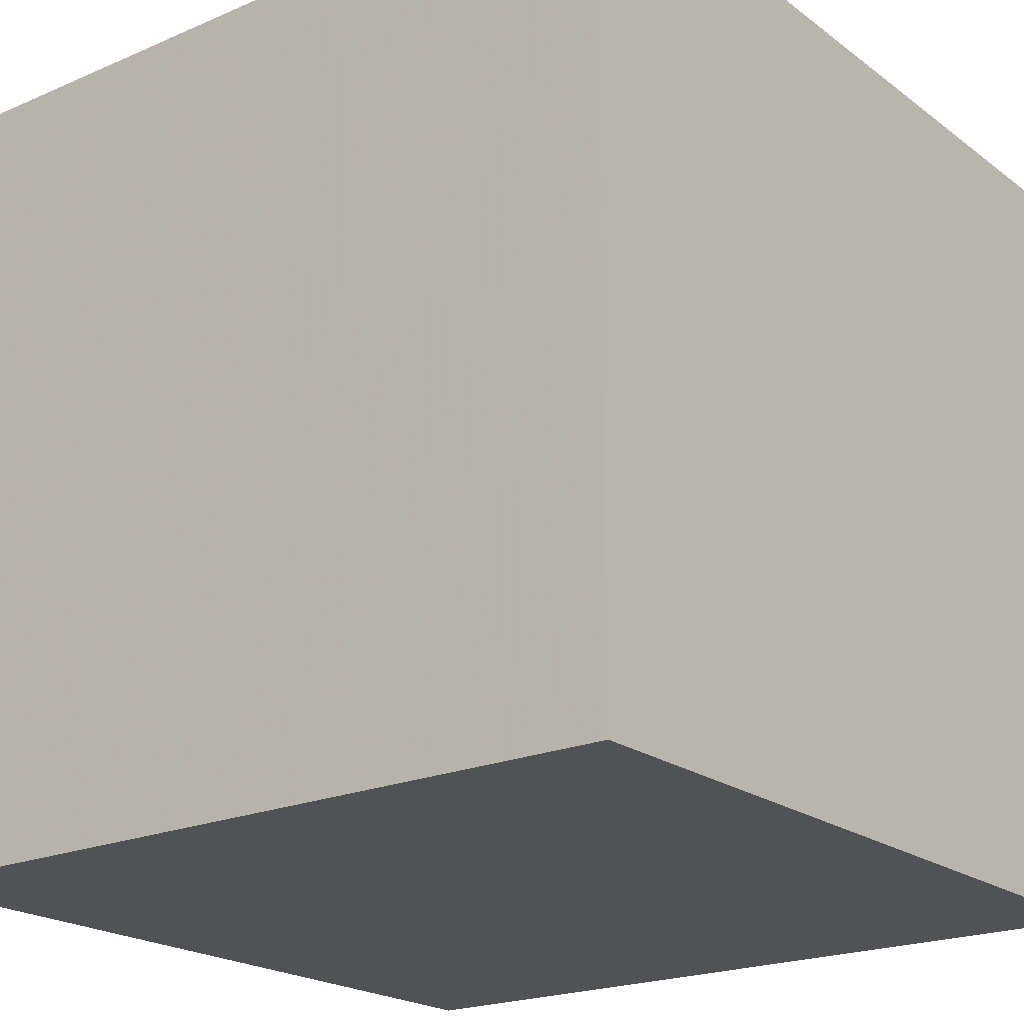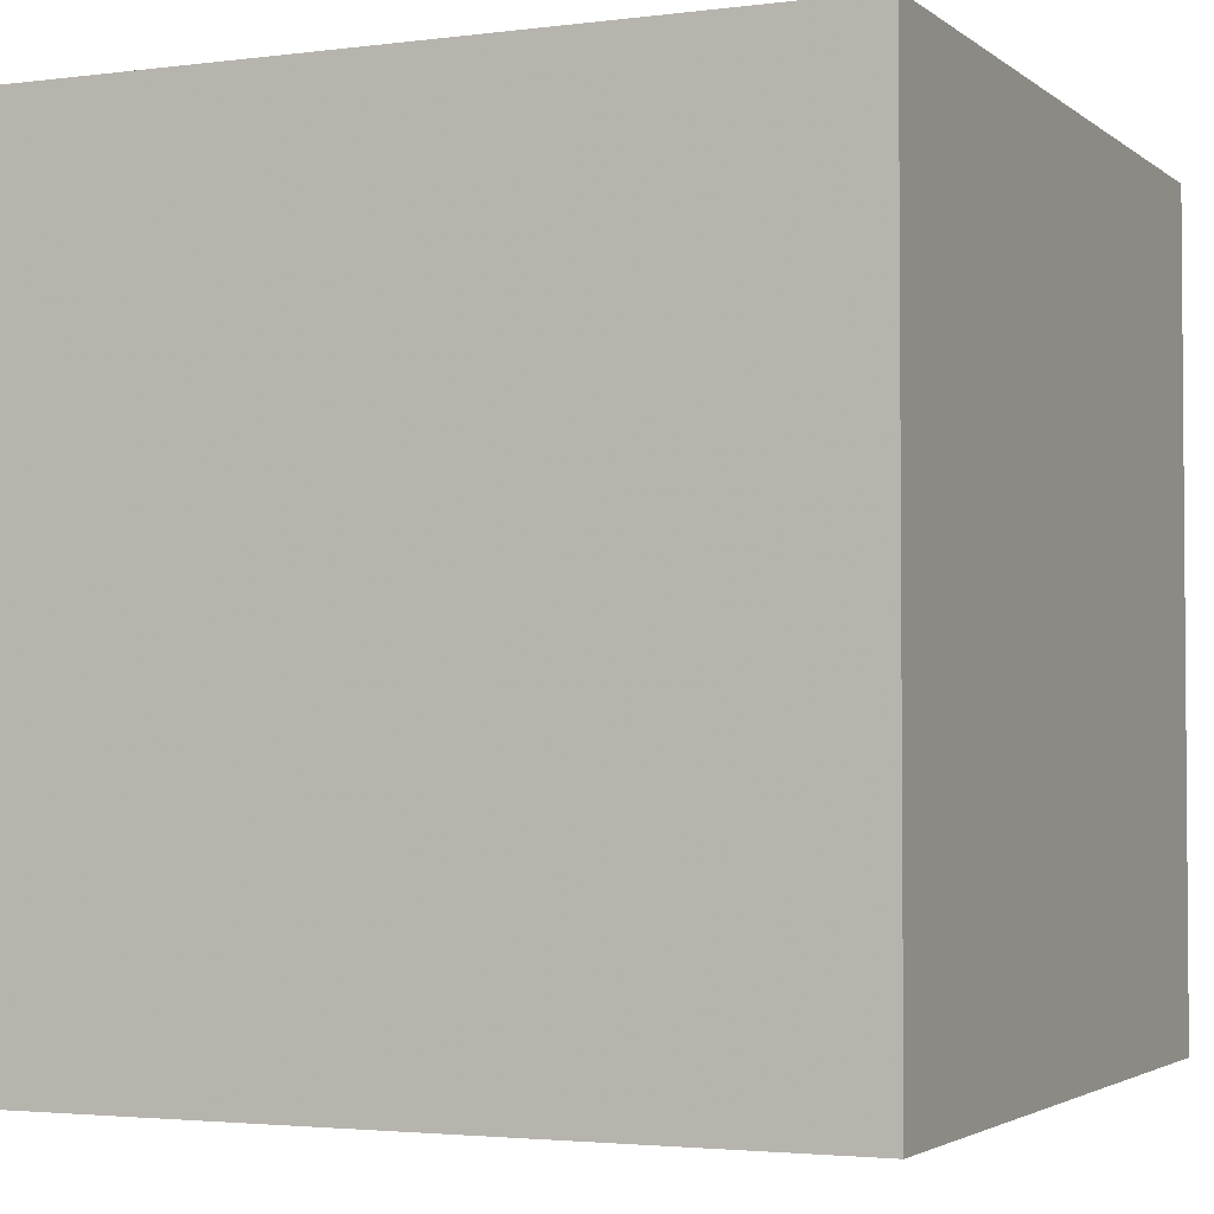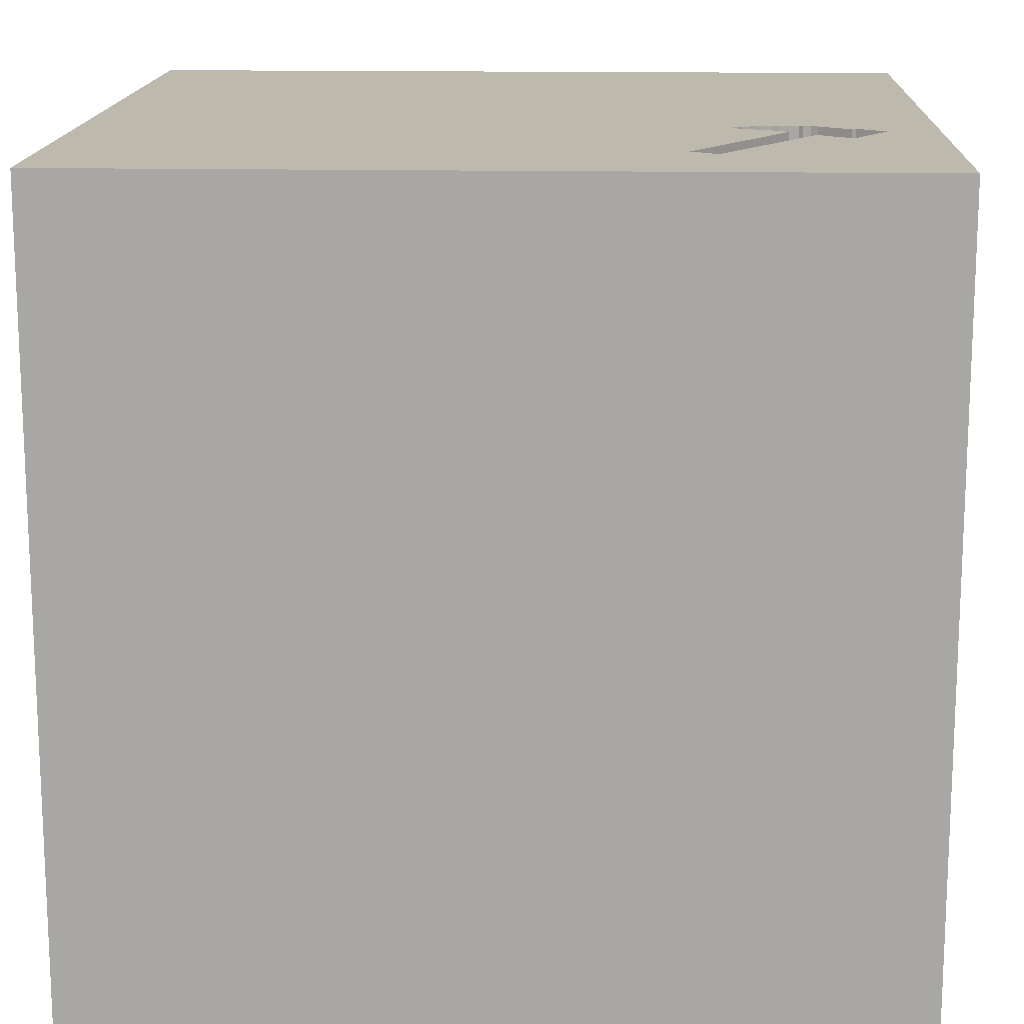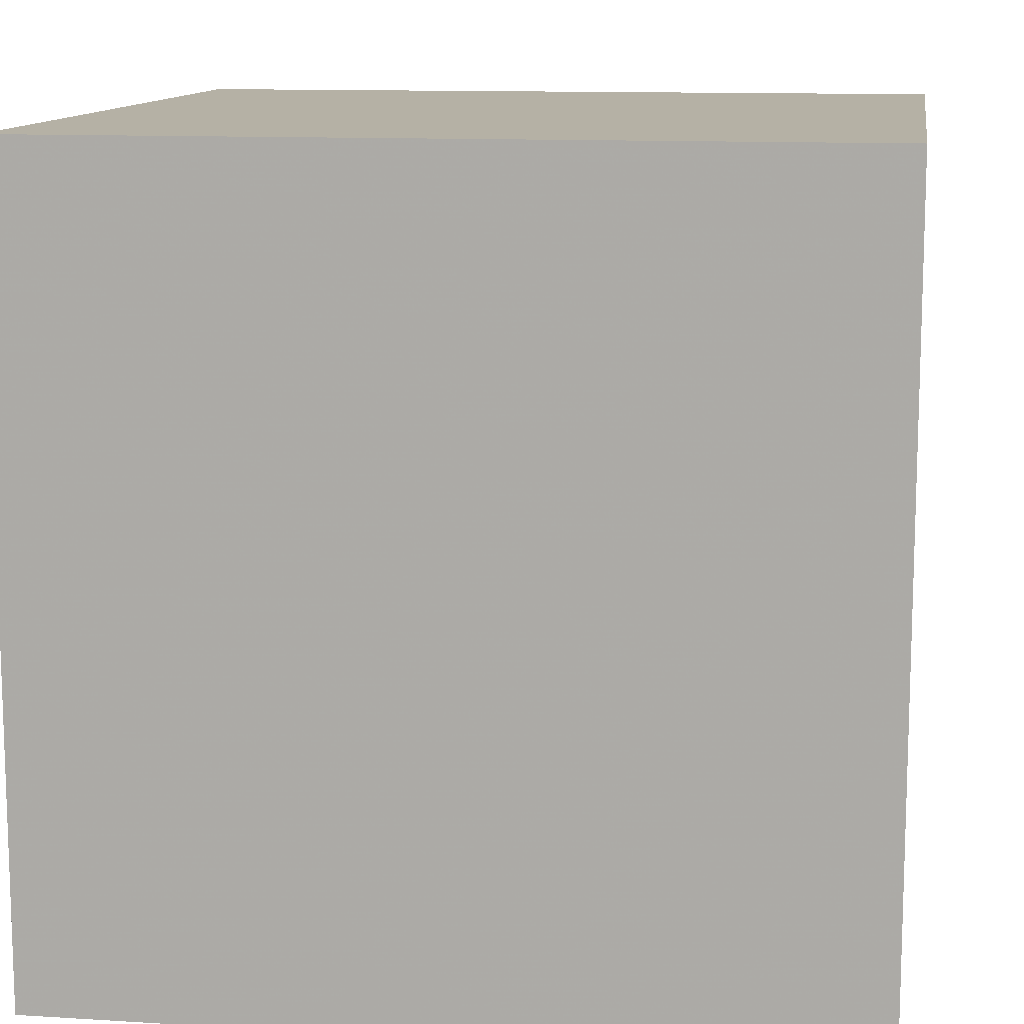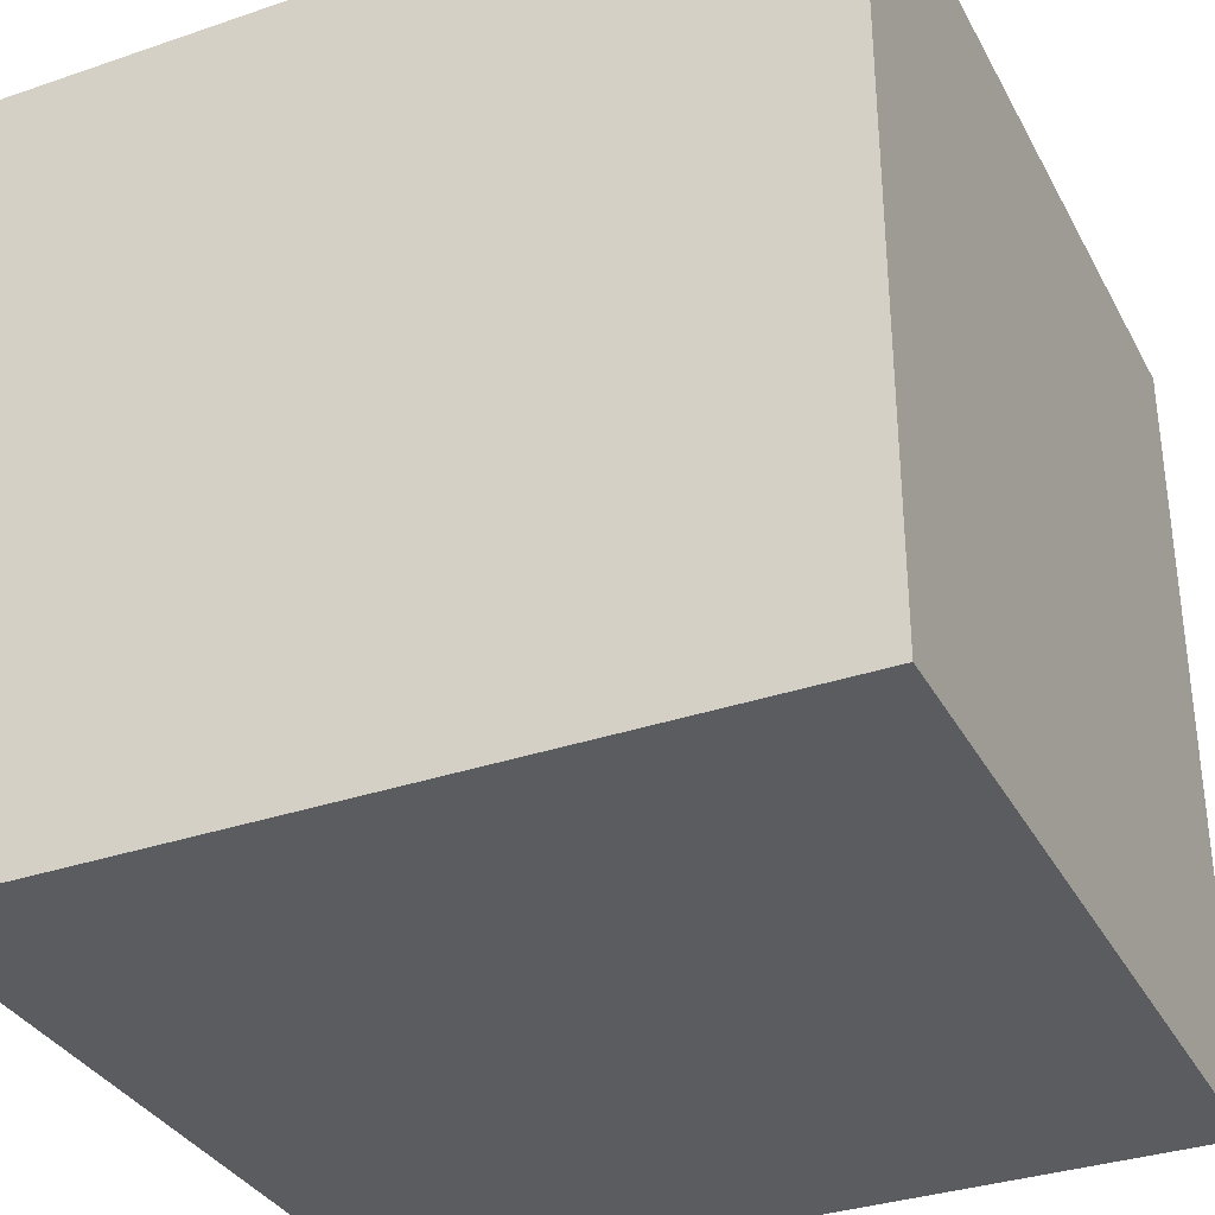
<metadata>
{"format":"obj","ext":"obj","renderer":"f3d","projection":"perspective","resolution":1024,"background":"white","views":[{"elev":-21.0,"azim":-52.4,"up":"+Y"},{"elev":-2.8,"azim":114.2,"up":"+Y"},{"elev":15.2,"azim":92.4,"up":"+Y"},{"elev":11.8,"azim":98.5,"up":"+Z"},{"elev":-34.0,"azim":-65.2,"up":"+Y"}]}
</metadata>
<code>
o hammer_21
v 0.3731 1.5 -1.142
v 0.3529 1.5 -0.818
v 0.3529 1.4 -0.818
v 0.3187 1.5 -0.9539
v 0.3187 1.4 -0.9539
v 0.4931 1.5 -0.9743
v 0.4931 1.4 -0.9743
v 0.4096 1.5 -1.197
v 0.4096 1.4 -1.197
v 1.02 1.5 -0.6222
v -0.9375 -0.9896 1.5
v -0.599 0.5208 -1.5
v -1.042 1.198 -1.5
v -1.094 -1.5 -0.02604
v -0.9896 -1.5 -1.5
v -0.8333 -1.5 1.5
v -0.651 -1.5 0.9115
v -0.9115 0.7292 1.5
v -1.042 1.5 0.1302
v -1.042 1.5 0.625
v -0.8333 1.5 -1.5
v -1.042 1.5 -1.25
v -0.9896 1.5 1.5
v -1.042 -1.12 -1.5
v 0.5591 1.5 -1.073
v 0.5591 1.4 -1.073
v 0.3257 1.5 -1.062
v 0.3255 -1.074 1.5
v 0.2083 0.3385 -1.5
v 0.4427 0.1562 1.5
v 0.4427 1.042 -1.5
v 0.1042 1.094 1.5
v 0.6445 -0.3776 1.5
v 0.4297 -1.5 -1.042
v 0.4167 -1.5 0.4687
v 0.4818 -1.5 -0.1823
v 0.3906 -1.5 1.198
v 0.1562 -1.5 -1.5
v 0.4167 -1.5 1.5
v 0.625 0.625 1.5
v 0.625 1.5 0.4427
v 0.599 1.5 -0.1562
v 0.651 1.5 1.12
v 0.1823 1.5 -0.4818
v 0.4167 1.5 -1.5
v 0.4647 1.5 -1.315
v 0.4167 1.5 1.5
v 0.1562 1.5 -1.172
v 0.2669 -0.9733 -1.5
v 0.4119 1.5 -0.8261
v 0.4119 1.4 -0.8261
v 1.083 1.5 -0.7169
v 0.795 1.5 -0.9128
v 0.4615 1.5 -0.9359
v 0 0.4687 1.5
v -0.2083 1.198 -1.5
v 0 -0.4688 1.5
v -0.1562 -1.5 -0.8333
v -0.1562 -1.5 0.1562
v -0.1042 -1.5 1.198
v -0.1562 -1.5 0.625
v -0.1562 -1.5 -1.25
v -0.1562 -1.5 -0.4167
v -0.1562 -1.5 1.5
v -0.2083 1.5 0.3906
v -0.1562 1.5 -1.5
v -0.2083 1.5 1.5
v -0.2604 -1.302 -1.5
v -0.2083 -1.276 1.5
v 0.3166 1.5 -0.9375
v 0.4257 1.5 -0.8467
v 0.4257 1.4 -0.8467
v 0.577 1.5 -1.091
v 1.25 0.2083 -1.5
v 1.185 0.1823 1.5
v 1.172 1.081 -1.5
v 1.094 -1.5 -1.094
v 1.042 -1.5 0.4297
v 1.172 -1.5 -0.2214
v 1.25 -1.5 1.198
v 0.9896 -1.5 1.5
v 1.198 1.5 -1.172
v 1.302 1.5 0.638
v 0.9896 1.5 -1.5
v 0.9896 1.5 1.5
v 1.042 -1.198 -1.5
v 1.198 -1.25 1.5
v 1.289 -0.625 1.5
v 1.224 1.003 1.5
v 0.3872 1.5 -0.7713
v 0.6581 1.5 -1.186
v 0.4615 1.4 -0.9359
v 0.6171 1.5 -1.034
v 0.3354 1.5 -1.086
v 0.3354 1.4 -1.086
v -0.4687 0.4167 1.5
v -0.3906 -0.1823 -1.5
v -0.4167 -0 1.5
v -0.4427 1.042 1.5
v -0.612 -0.4948 1.5
v -0.625 -1.5 -1.042
v -0.625 -1.5 0.4167
v -0.625 -1.5 -0.2083
v -0.625 -1.5 1.354
v -0.4687 1.5 -0.625
v -0.3906 1.5 1.198
v 0.3214 1.5 -0.8867
v 0.3214 1.4 -0.8867
v 0.368 1.5 -0.796
v 0.368 1.4 -0.796
v -1.5 -1.016 -0.1432
v -1.5 -0.5599 1.25
v -1.5 -1.042 -1.5
v -1.5 -1.094 -1.12
v -1.5 -0.9896 1.5
v -1.5 -0.625 0.7292
v -1.5 0.2604 -1.172
v -1.5 0.1823 0.4818
v -1.5 0.625 -0.07812
v -1.5 0.6771 1.224
v -1.5 0.1823 -0.4818
v -1.5 0.1562 -1.5
v -1.5 0.2083 1.5
v -1.5 0.02604 1.094
v -1.5 1.25 0.1562
v -1.5 1.224 1.198
v -1.5 1.25 -0.4687
v -1.5 1.042 0.5469
v -1.5 0.9896 1.5
v -1.5 -0.2734 0.07812
v -1.5 -0.3516 -0.7031
v -1.5 -0.4687 -1.5
v -1.5 -0.5208 -1.25
v -1.5 -1.5 -0.9896
v -1.5 -1.5 0.4167
v -1.5 -1.5 -0.2083
v -1.5 -1.5 0.9896
v -1.5 -1.5 1.5
v -1.5 -1.5 -1.5
v -1.5 0.7292 -0.7812
v -1.5 0.8333 -1.5
v -1.5 1.5 -1.5
v -1.5 1.5 -0.8333
v -1.5 1.5 0.4167
v -1.5 1.5 -0.1562
v -1.5 1.5 0.9896
v -1.5 1.5 1.5
v -1.5 -1.224 0.3646
v -1.5 -1.25 1.198
v -1.5 -1.198 -0.625
v -1.5 -0.4167 1.5
v -1.5 1.042 -1.198
v 0.4304 1.5 -1.264
v 0.4647 1.4 -1.315
v 0.3243 1.5 -1.034
v 0.3243 1.4 -1.034
v 0.4188 1.5 -0.8364
v 0.625 1.198 1.5
v 0.8333 -1.5 -1.5
v 0.3995 1.5 -0.763
v 0.3146 1.5 -0.921
v 1.02 1.4 -0.6222
v 0.3611 1.5 -0.8125
v 0.3611 1.4 -0.8125
v 1.5 -1.5 -1.5
v 1.5 1.5 -1.5
v 1.5 1.5 1.5
v 0.577 1.4 -1.091
v 1.5 -1.042 1.146
v 1.5 -1.042 -0.3906
v 1.5 -0.9896 -1.5
v 1.5 -1.042 -1.198
v 1.5 -0.9896 1.5
v 1.5 -0.6576 0.5859
v 1.5 0.6706 0.5469
v 1.5 0.1302 1.289
v 1.5 0.6315 -0.3906
v 1.5 0.1562 -1.5
v 1.5 0.4167 -1.198
v 1.5 0.2083 1.5
v 1.5 -0.2083 -1.042
v 1.5 -0 0.625
v 1.5 -0.2083 -0.2083
v 1.5 1.25 0.2083
v 1.5 1.198 1.042
v 1.5 1.302 -0.5729
v 1.5 1.016 -1.185
v 1.5 0.9896 1.5
v 1.5 -1.5 -1.042
v 1.5 -1.5 0.1562
v 1.5 -1.5 -0.4688
v 1.5 -1.5 0.8333
v 1.5 -1.5 1.5
v 1.5 0.625 1.25
v 1.5 0.8333 -1.5
v 1.5 1.5 -0.9896
v 1.5 1.5 0.1562
v 1.5 1.5 0.8333
v 1.5 1.5 -0.4167
v 1.5 -1.302 0.4167
v 1.5 -0.3646 1.198
v 1.5 -0.4167 -1.5
v 1.5 -0.4167 1.5
v 0.3161 1.5 -1.021
v 0.3161 1.4 -1.021
v -1.237 0.4688 -1.5
v -1.198 0.2604 1.5
v -1.198 -0.2083 -1.5
v -1.224 1.068 1.5
v -1.276 -0.4688 1.5
v -1.185 -1.5 -0.651
v -1.25 -1.5 0.5599
v -1.198 -1.5 1.25
v -1.198 -1.5 -1.25
v -1.198 1.5 -0.625
v -1.198 1.5 1.12
v 0.4312 1.5 -0.8728
v 0.4312 1.4 -0.8728
v 0.3146 1.4 -0.921
v 0.3872 1.4 -0.7713
v 0.4326 1.5 -0.8659
v 0.3959 1.5 -1.212
v 0.3959 1.4 -1.212
v 0.4009 1.5 -0.7918
v 0.4009 1.4 -0.7918
v -0.5339 -0.7812 -1.5
v -0.3125 -0.8854 1.5
v -0.4167 -1.5 -1.5
v -0.4167 1.5 -1.25
v 0.7029 1.5 -0.8341
v 0.3296 1.5 -0.8633
v 0.3296 1.4 -0.8633
v 0.6581 1.4 -1.186
v 0.8854 -0.8333 1.5
v 0.8333 0.625 -1.5
v 0.8333 -0.1562 -1.5
v 1.12 -0.612 -1.5
v 0.8333 -1.5 -0.6771
v 0.8464 -1.5 1.042
v 0.7292 1.5 -1.354
v 0.3769 1.5 -0.7845
v 0.5203 1.5 -0.9562
v 0.3257 1.4 -1.062
v 0.3433 1.5 -0.8482
v 0.3433 1.4 -0.8482
v 1.083 1.4 -0.7169
v 0.5894 1.5 -1.083
v 0.5894 1.4 -1.083
v 0.9633 1.5 -0.7984
v 0.3995 1.4 -0.763
v 0.5805 1.5 -1.237
v 0.4326 1.4 -0.8659
f 115 149 138
f 149 137 138
f 137 213 138
f 213 16 138
f 115 112 149
f 16 11 138
f 137 212 213
f 149 148 137
f 138 210 115
f 151 112 115
f 148 135 137
f 213 104 16
f 11 210 138
f 210 151 115
f 112 116 149
f 135 212 137
f 16 69 11
f 116 148 149
f 212 17 213
f 213 17 104
f 64 69 16
f 104 64 16
f 123 112 151
f 148 136 135
f 104 60 64
f 210 123 151
f 123 124 112
f 136 212 135
f 17 60 104
f 69 227 11
f 136 14 212
f 227 100 11
f 100 210 11
f 148 111 136
f 210 207 123
f 212 102 17
f 60 37 64
f 39 69 64
f 123 120 124
f 37 39 64
f 39 28 69
f 124 116 112
f 116 130 148
f 130 111 148
f 136 211 14
f 100 207 210
f 124 118 116
f 111 150 136
f 14 102 212
f 102 61 17
f 61 60 17
f 69 28 227
f 100 98 207
f 129 120 123
f 150 134 136
f 14 103 102
f 81 28 39
f 28 57 227
f 57 100 227
f 207 129 123
f 134 211 136
f 37 81 39
f 207 209 129
f 118 130 116
f 102 59 61
f 37 239 81
f 18 209 207
f 150 114 134
f 103 59 102
f 61 37 60
f 81 87 28
f 28 33 57
f 98 96 207
f 120 118 124
f 61 35 37
f 57 98 100
f 96 18 207
f 129 126 120
f 130 131 111
f 111 131 150
f 211 103 14
f 147 126 129
f 114 139 134
f 134 214 211
f 239 80 81
f 193 87 81
f 87 234 28
f 234 33 28
f 209 147 129
f 139 214 134
f 59 35 61
f 35 239 37
f 80 193 81
f 57 30 98
f 126 128 120
f 128 118 120
f 131 114 150
f 211 101 103
f 103 63 59
f 33 30 57
f 118 119 130
f 130 121 131
f 98 55 96
f 96 99 18
f 59 36 35
f 35 78 239
f 30 55 98
f 147 146 126
f 131 133 114
f 114 113 139
f 214 101 211
f 101 63 103
f 193 173 87
f 87 88 234
f 234 88 33
f 18 99 209
f 209 23 147
f 216 146 147
f 128 119 118
f 119 121 130
f 24 139 113
f 139 15 214
f 101 58 63
f 80 192 193
f 169 173 193
f 173 88 87
f 55 99 96
f 216 147 23
f 24 15 139
f 63 36 59
f 36 78 35
f 169 193 192
f 146 128 126
f 133 113 114
f 239 78 80
f 99 23 209
f 20 146 216
f 133 132 113
f 15 101 214
f 78 192 80
f 33 75 30
f 30 40 55
f 55 32 99
f 106 216 23
f 125 119 128
f 24 113 132
f 101 62 58
f 36 79 78
f 88 75 33
f 20 216 106
f 146 144 128
f 121 117 131
f 131 117 133
f 208 24 132
f 208 226 24
f 58 36 63
f 201 169 174
f 201 173 169
f 173 203 88
f 99 67 23
f 65 20 106
f 20 144 146
f 144 125 128
f 68 15 24
f 15 228 101
f 58 34 36
f 200 169 192
f 201 203 173
f 40 32 55
f 106 23 67
f 19 144 20
f 119 140 121
f 97 226 208
f 226 68 24
f 68 228 15
f 228 62 101
f 174 169 200
f 65 19 20
f 140 117 121
f 117 132 133
f 78 190 192
f 203 75 88
f 75 40 30
f 32 67 99
f 144 145 125
f 125 127 119
f 117 122 132
f 62 34 58
f 34 238 36
f 238 79 36
f 79 190 78
f 200 192 190
f 182 201 174
f 176 203 201
f 203 180 75
f 40 158 32
f 19 145 144
f 127 140 119
f 208 132 122
f 49 68 226
f 228 38 62
f 170 200 190
f 170 174 200
f 183 182 174
f 176 180 203
f 97 49 226
f 68 38 228
f 183 174 170
f 145 127 125
f 182 176 201
f 105 19 65
f 215 145 19
f 206 208 122
f 12 97 208
f 38 34 62
f 177 182 183
f 75 89 40
f 40 89 158
f 32 47 67
f 43 106 67
f 43 65 106
f 44 105 65
f 105 215 19
f 127 152 140
f 12 208 206
f 29 97 12
f 49 38 68
f 34 77 238
f 238 77 79
f 79 191 190
f 177 175 182
f 175 176 182
f 158 47 32
f 43 67 47
f 41 65 43
f 42 65 41
f 44 65 42
f 145 143 127
f 140 152 117
f 117 141 122
f 29 49 97
f 170 190 191
f 194 180 176
f 215 143 145
f 152 141 117
f 206 122 141
f 38 159 34
f 175 194 176
f 180 89 75
f 49 159 38
f 77 191 79
f 180 188 89
f 158 85 47
f 10 160 44
f 143 152 127
f 235 29 31
f 236 49 29
f 86 159 49
f 181 183 170
f 194 188 180
f 89 85 158
f 43 47 85
f 10 44 42
f 230 160 10
f 160 71 157
f 50 224 160
f 160 157 50
f 90 241 44
f 160 90 44
f 48 105 44
f 13 206 141
f 13 12 206
f 56 29 12
f 235 236 29
f 236 237 49
f 237 86 49
f 159 77 34
f 177 183 181
f 185 194 175
f 185 188 194
f 10 42 41
f 242 71 160
f 160 230 242
f 54 217 221
f 71 54 221
f 44 241 109
f 107 161 44
f 231 107 44
f 44 109 163
f 2 244 231
f 2 231 44
f 44 163 2
f 161 48 44
f 56 12 13
f 31 29 56
f 77 189 191
f 172 170 191
f 179 177 181
f 71 242 6
f 71 6 54
f 22 215 105
f 22 143 215
f 172 191 189
f 181 170 172
f 187 177 179
f 184 175 177
f 184 185 175
f 83 41 43
f 48 161 70
f 70 4 204
f 204 155 27
f 48 70 204
f 94 1 48
f 48 204 27
f 48 27 94
f 48 229 105
f 229 22 105
f 143 142 152
f 142 141 152
f 76 235 31
f 74 236 235
f 187 186 177
f 10 41 83
f 82 249 52
f 48 1 8
f 222 153 48
f 48 8 222
f 76 74 235
f 74 237 236
f 159 165 77
f 165 189 77
f 186 184 177
f 188 167 89
f 89 167 85
f 167 43 85
f 46 48 153
f 22 142 143
f 13 141 142
f 185 167 188
f 83 43 167
f 82 53 249
f 45 48 46
f 66 229 48
f 21 22 229
f 21 56 13
f 45 31 56
f 84 76 31
f 86 165 159
f 172 189 165
f 196 186 187
f 199 184 186
f 198 185 184
f 198 83 167
f 197 10 83
f 196 52 10
f 196 82 52
f 251 240 46
f 84 45 46
f 45 66 48
f 66 21 229
f 21 142 22
f 21 13 142
f 66 56 21
f 45 56 66
f 84 31 45
f 166 76 84
f 195 74 76
f 178 237 74
f 171 86 237
f 202 181 172
f 178 179 181
f 195 187 179
f 166 196 187
f 196 199 186
f 199 197 184
f 197 198 184
f 198 167 185
f 197 83 198
f 199 10 197
f 196 10 199
f 166 82 196
f 91 240 251
f 84 46 240
f 166 84 82
f 166 195 76
f 195 178 74
f 178 202 237
f 202 171 237
f 171 165 86
f 171 172 165
f 202 172 171
f 178 181 202
f 195 179 178
f 166 187 195
f 53 82 91
f 82 240 91
f 93 91 247
f 73 25 93
f 247 73 93
f 84 240 82
f 91 93 53
f 3 164 245
f 164 3 163
f 244 2 3
f 3 245 244
f 51 245 164
f 2 163 3
f 163 109 164
f 51 72 245
f 225 51 164
f 110 164 109
f 231 244 245
f 245 232 231
f 157 71 72
f 72 51 157
f 218 245 72
f 51 225 50
f 164 110 225
f 110 109 241
f 218 232 245
f 51 50 157
f 71 221 72
f 218 72 252
f 224 50 225
f 220 225 110
f 241 90 220
f 220 110 241
f 232 108 231
f 218 108 232
f 252 72 221
f 221 217 218
f 218 252 221
f 225 250 224
f 225 220 250
f 107 231 108
f 108 218 219
f 217 54 218
f 160 224 250
f 90 160 250
f 250 220 90
f 161 107 108
f 108 219 161
f 219 218 5
f 92 218 54
f 70 161 219
f 219 5 70
f 5 218 92
f 5 4 70
f 156 5 92
f 54 6 7
f 7 92 54
f 5 205 4
f 156 205 5
f 92 7 156
f 7 6 242
f 7 242 230
f 204 4 205
f 155 204 205
f 205 156 155
f 156 7 95
f 162 7 230
f 230 10 162
f 156 95 243
f 95 7 26
f 246 7 162
f 10 52 162
f 27 155 156
f 156 243 27
f 94 27 243
f 243 95 94
f 26 9 95
f 26 7 246
f 246 162 52
f 26 168 9
f 1 94 95
f 95 9 1
f 26 246 53
f 93 25 26
f 53 93 26
f 246 52 249
f 246 249 53
f 168 26 73
f 9 168 233
f 9 8 1
f 25 73 26
f 154 9 233
f 233 168 248
f 222 8 9
f 9 223 222
f 73 247 248
f 248 168 73
f 223 9 154
f 154 233 251
f 251 46 154
f 233 248 91
f 247 91 248
f 153 222 223
f 223 154 153
f 233 91 251
f 154 46 153

</code>
